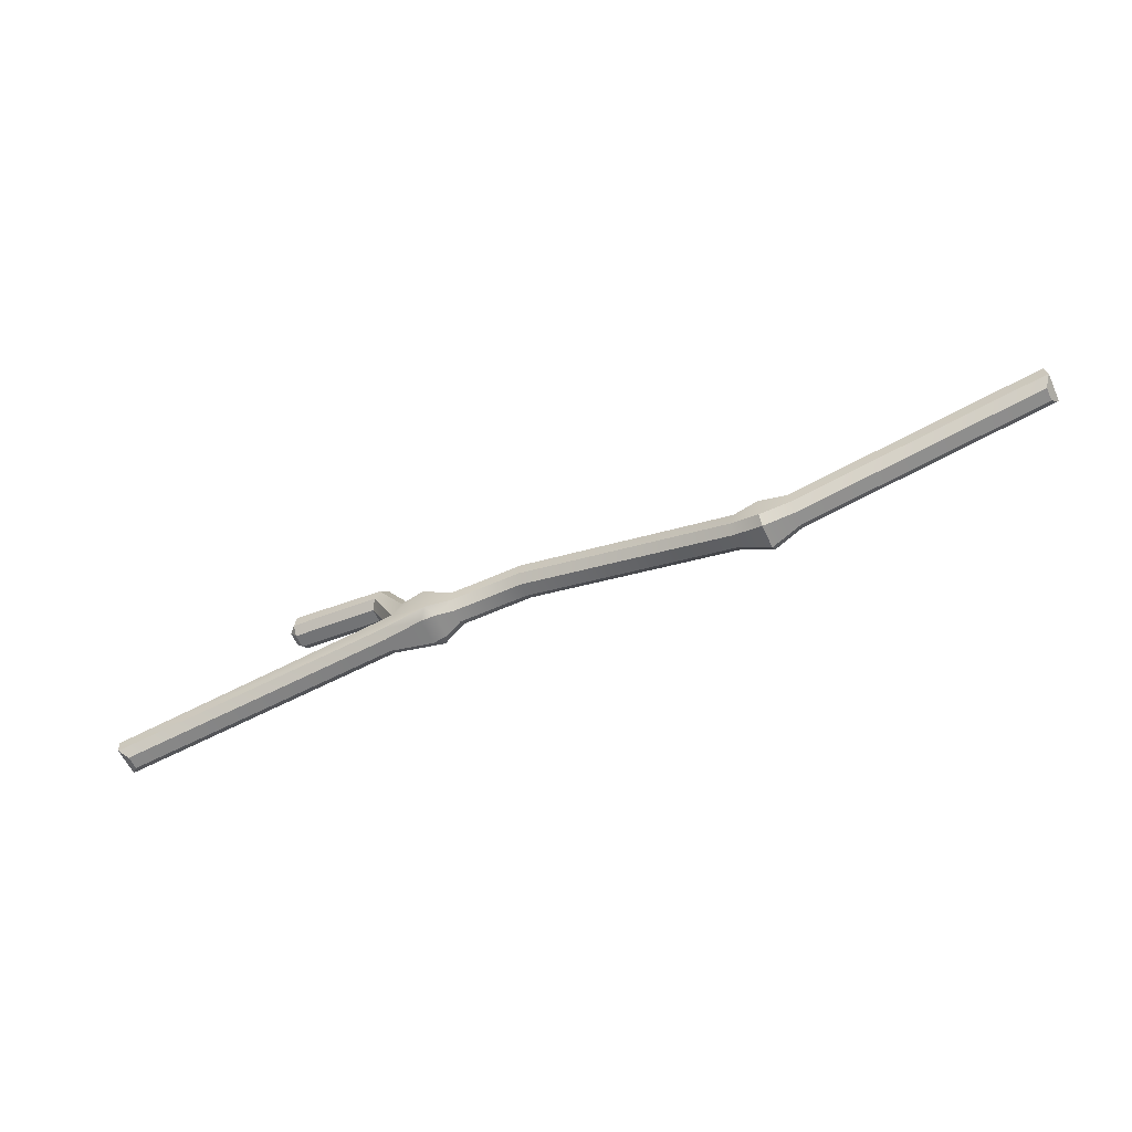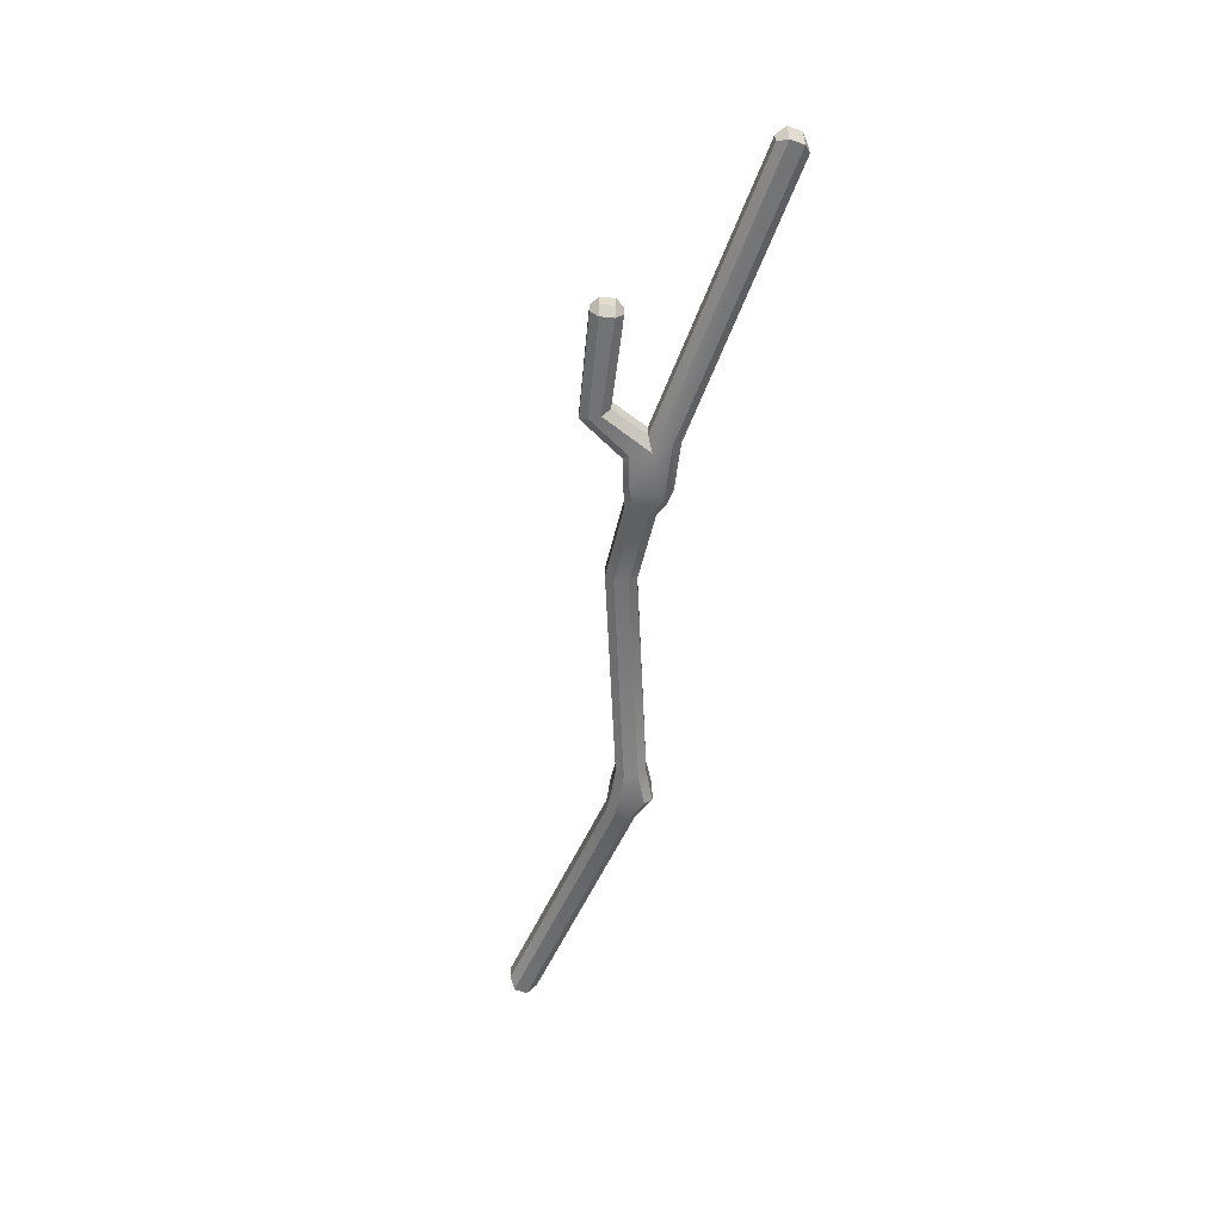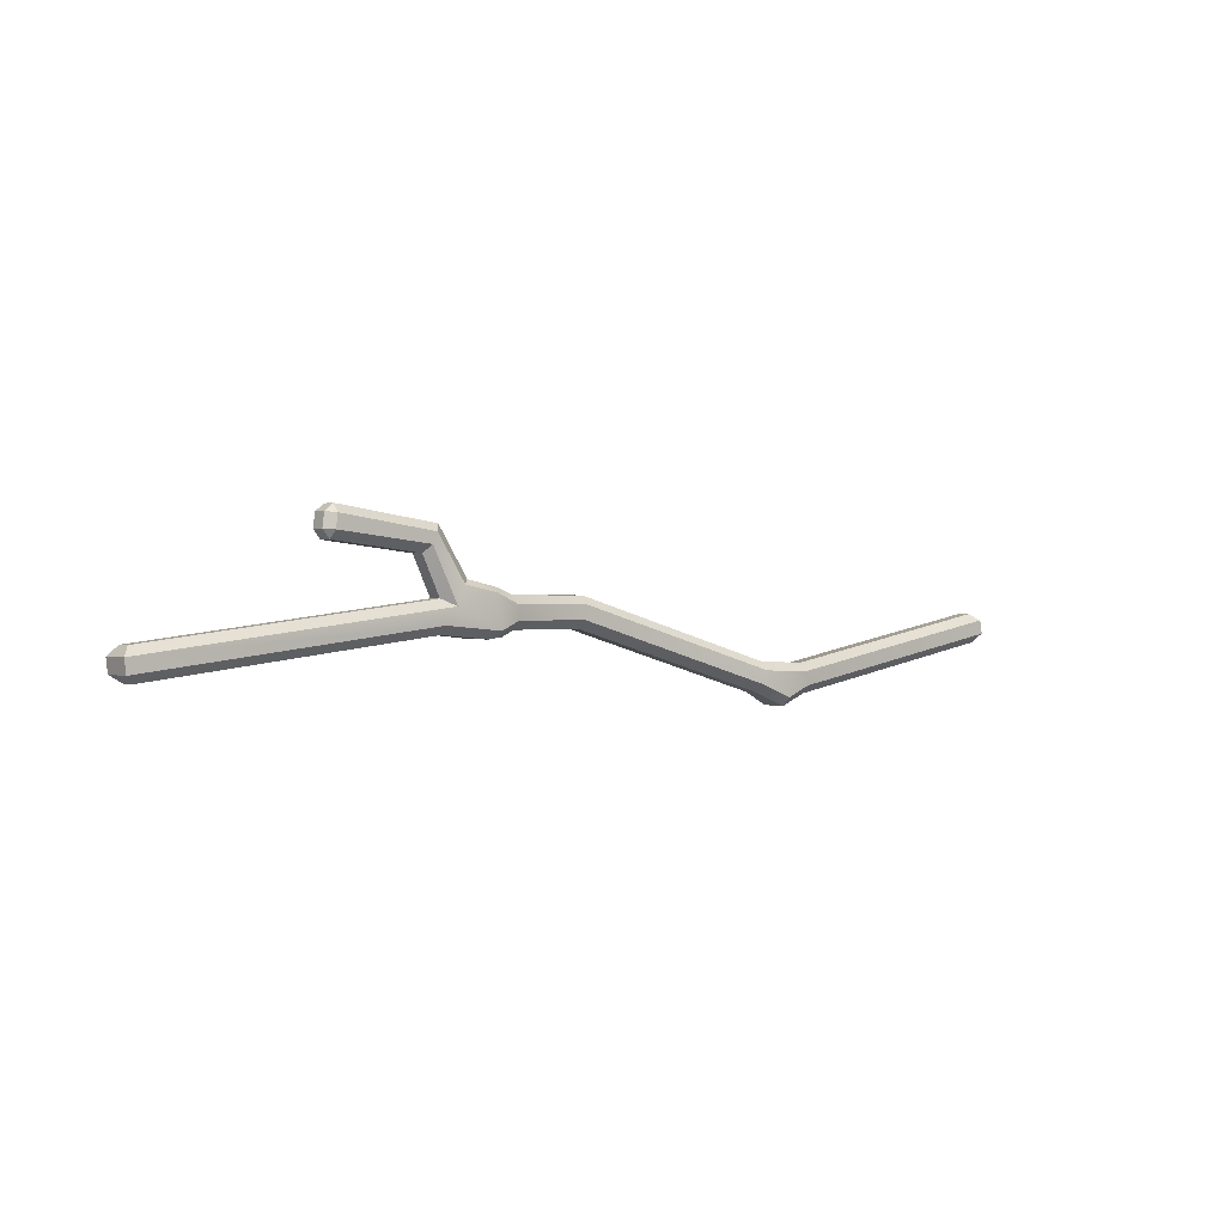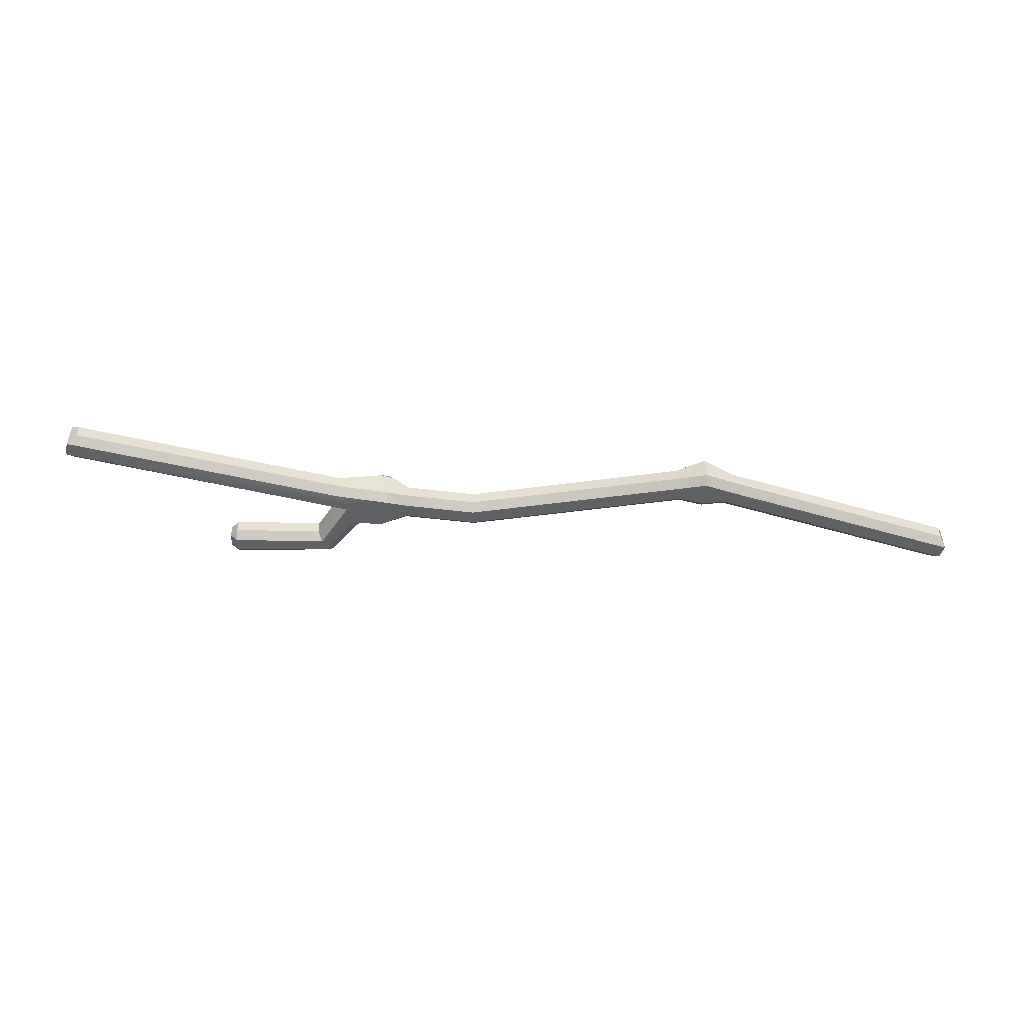
<metadata>
{"format":"obj","ext":"obj","renderer":"f3d","projection":"perspective","resolution":1024,"background":"white","views":[{"elev":-59.6,"azim":-155.4,"up":"+Z"},{"elev":-55.8,"azim":76.5,"up":"+Y"},{"elev":0.6,"azim":140.1,"up":"+Z"},{"elev":-49.8,"azim":172.4,"up":"+Y"}]}
</metadata>
<code>
o Vert.007
v -0.7193 0.04249 -0.05025
v -0.7304 0.02851 -0.03407
v -0.7099 0.04251 0.001124
v -0.7261 0.02851 -0.0101
v -0.7099 0.06674 0.001124
v -0.7261 0.08074 -0.0101
v -0.7193 0.06676 -0.05025
v -0.7304 0.08074 -0.03407
v -0.2328 0.03305 -0.1481
v -0.2335 0.01905 -0.1333
v -0.2366 0.03298 -0.0752
v -0.2356 0.01905 -0.09073
v -0.2366 0.07627 -0.0752
v -0.2356 0.0902 -0.09073
v -0.2335 0.0902 -0.1333
v -0.2328 0.07621 -0.1481
v 0.1954 0.02851 -0.000988
v 0.197 0.04253 -0.01501
v 0.191 0.02851 0.02254
v 0.1897 0.0426 0.0367
v 0.191 0.08074 0.02254
v 0.1897 0.06666 0.0367
v 0.1954 0.08074 -0.000988
v 0.197 0.06672 -0.01501
v 0.9489 0.04244 -0.07929
v 0.9643 0.02851 -0.06704
v 0.955 0.04236 -0.0274
v 0.9671 0.02851 -0.04279
v 0.955 0.0669 -0.0274
v 0.9671 0.08074 -0.04279
v 0.9489 0.06681 -0.07929
v 0.9643 0.08074 -0.06704
v 0.4784 0.02851 0.111
v 0.4876 0.04236 0.09808
v 0.4697 0.02851 0.1294
v 0.4592 0.04258 0.1419
v 0.4697 0.08074 0.1294
v 0.4592 0.06668 0.1419
v 0.4784 0.08074 0.111
v 0.4876 0.0669 0.09808
v 0.6448 0.04236 0.1157
v 0.6568 0.04236 0.1309
v 0.6431 0.02851 0.1294
v 0.6383 0.04257 0.1671
v 0.64 0.02851 0.1534
v 0.6537 0.04236 0.1553
v 0.64 0.08074 0.1534
v 0.6383 0.06668 0.1671
v 0.6537 0.0669 0.1553
v 0.6448 0.0669 0.1157
v 0.6431 0.08074 0.1294
v 0.6568 0.0669 0.1309
v -0.2886 0.0425 -0.1292
v -0.2861 0.02851 -0.1155
v -0.2817 0.02851 -0.09157
v -0.2792 0.04252 -0.07784
v -0.2792 0.06673 -0.07784
v -0.2817 0.08074 -0.09157
v -0.2861 0.08074 -0.1155
v -0.2886 0.06675 -0.1292
v -0.1798 0.04252 -0.124
v -0.1836 0.02851 -0.1106
v -0.1904 0.02851 -0.08719
v -0.1942 0.0426 -0.07377
v -0.1942 0.06666 -0.07377
v -0.1904 0.08074 -0.08719
v -0.1836 0.08074 -0.1106
v -0.1798 0.06674 -0.124
v 0.3217 0.04256 -0.01526
v 0.3217 0.02851 -0.001241
v 0.3217 0.02851 0.02279
v 0.3217 0.04262 0.03696
v 0.3217 0.06664 0.03696
v 0.3217 0.08074 0.02279
v 0.3217 0.08074 -0.001241
v 0.3217 0.0667 -0.01526
v 0.3645 0.01396 -0.0158
v 0.3514 0.03248 -0.02536
v 0.3783 0.03011 -0.02848
v 0.3651 0.02789 0.0492
v 0.3714 0.01508 0.04106
v 0.3651 0.08136 0.0492
v 0.3714 0.09417 0.04106
v 0.3514 0.07677 -0.02536
v 0.3645 0.09529 -0.0158
v 0.3783 0.07914 -0.02848
v 0.455 0.04244 -0.02107
v 0.4553 0.02851 -0.007036
v 0.4564 0.04236 0.03224
v 0.4361 0.0253 0.02078
v 0.4361 0.08395 0.02078
v 0.4564 0.0669 0.03224
v 0.4553 0.08074 -0.007036
v 0.455 0.06681 -0.02107
v 0.4206 0.02851 0.05289
v 0.407 0.0426 0.06076
v 0.407 0.06665 0.06076
v 0.4206 0.08074 0.05289
f 64 22 65
f 95 81 90
f 87 86 94
f 83 98 91
f 85 91 93
f 77 71 70
f 94 25 87
f 7 53 1
f 49 42 52
f 8 58 59
f 3 57 5
f 73 20 72
f 61 16 68
f 35 33 45
f 67 14 66
f 12 54 10
f 57 56 11
f 68 18 61
f 62 12 10
f 4 8 2
f 23 66 21
f 17 71 19
f 69 24 76
f 93 30 32
f 38 96 36
f 34 92 40
f 9 60 16
f 78 76 84
f 77 90 81
f 80 96 97
f 88 28 90
f 41 40 50
f 30 26 32
f 14 59 58
f 89 29 92
f 39 98 37
f 48 36 44
f 85 74 83
f 41 42 43
f 44 45 46
f 47 48 49
f 50 51 52
f 77 78 79
f 84 85 86
f 27 30 29
f 88 79 87
f 84 79 78
f 93 86 85
f 5 4 3
f 97 83 82
f 31 26 25
f 96 81 95
f 1 8 7
f 50 42 41
f 51 49 52
f 48 46 49
f 43 46 45
f 1 54 2
f 3 55 56
f 58 5 57
f 7 59 60
f 53 10 54
f 11 55 12
f 58 13 14
f 60 15 16
f 61 10 9
f 11 63 64
f 66 13 65
f 68 15 67
f 18 62 61
f 64 19 20
f 21 65 22
f 24 67 23
f 18 70 17
f 72 19 71
f 21 73 74
f 24 75 76
f 78 70 69
f 80 71 81
f 74 82 83
f 84 75 85
f 25 88 87
f 89 28 27
f 30 92 29
f 31 93 32
f 89 33 90
f 96 35 36
f 37 97 38
f 92 39 40
f 34 43 33
f 44 35 45
f 37 48 47
f 40 51 50
f 2 55 4
f 64 20 22
f 87 79 86
f 85 83 91
f 77 81 71
f 94 31 25
f 7 60 53
f 49 46 42
f 8 6 58
f 3 56 57
f 73 22 20
f 61 9 16
f 35 95 33
f 95 90 33
f 33 43 45
f 67 15 14
f 12 55 54
f 11 64 65
f 65 13 11
f 13 57 11
f 68 24 18
f 62 63 12
f 4 6 8
f 23 67 66
f 21 74 23
f 74 75 23
f 19 63 17
f 63 62 17
f 17 70 71
f 69 18 24
f 93 91 30
f 38 97 96
f 34 89 92
f 9 53 60
f 78 69 76
f 77 88 90
f 97 82 80
f 82 73 80
f 73 72 80
f 88 26 28
f 41 34 40
f 30 28 26
f 14 15 59
f 89 27 29
f 39 91 98
f 37 47 39
f 47 51 39
f 48 38 36
f 85 75 74
f 27 28 30
f 88 77 79
f 84 86 79
f 93 94 86
f 5 6 4
f 97 98 83
f 31 32 26
f 96 80 81
f 1 2 8
f 50 52 42
f 51 47 49
f 48 44 46
f 43 42 46
f 1 53 54
f 3 4 55
f 58 6 5
f 7 8 59
f 53 9 10
f 11 56 55
f 58 57 13
f 60 59 15
f 61 62 10
f 11 12 63
f 66 14 13
f 68 16 15
f 18 17 62
f 64 63 19
f 21 66 65
f 24 68 67
f 18 69 70
f 72 20 19
f 21 22 73
f 24 23 75
f 78 77 70
f 80 72 71
f 74 73 82
f 84 76 75
f 25 26 88
f 89 90 28
f 30 91 92
f 31 94 93
f 89 34 33
f 96 95 35
f 37 98 97
f 92 91 39
f 34 41 43
f 44 36 35
f 37 38 48
f 40 39 51
f 2 54 55

</code>
